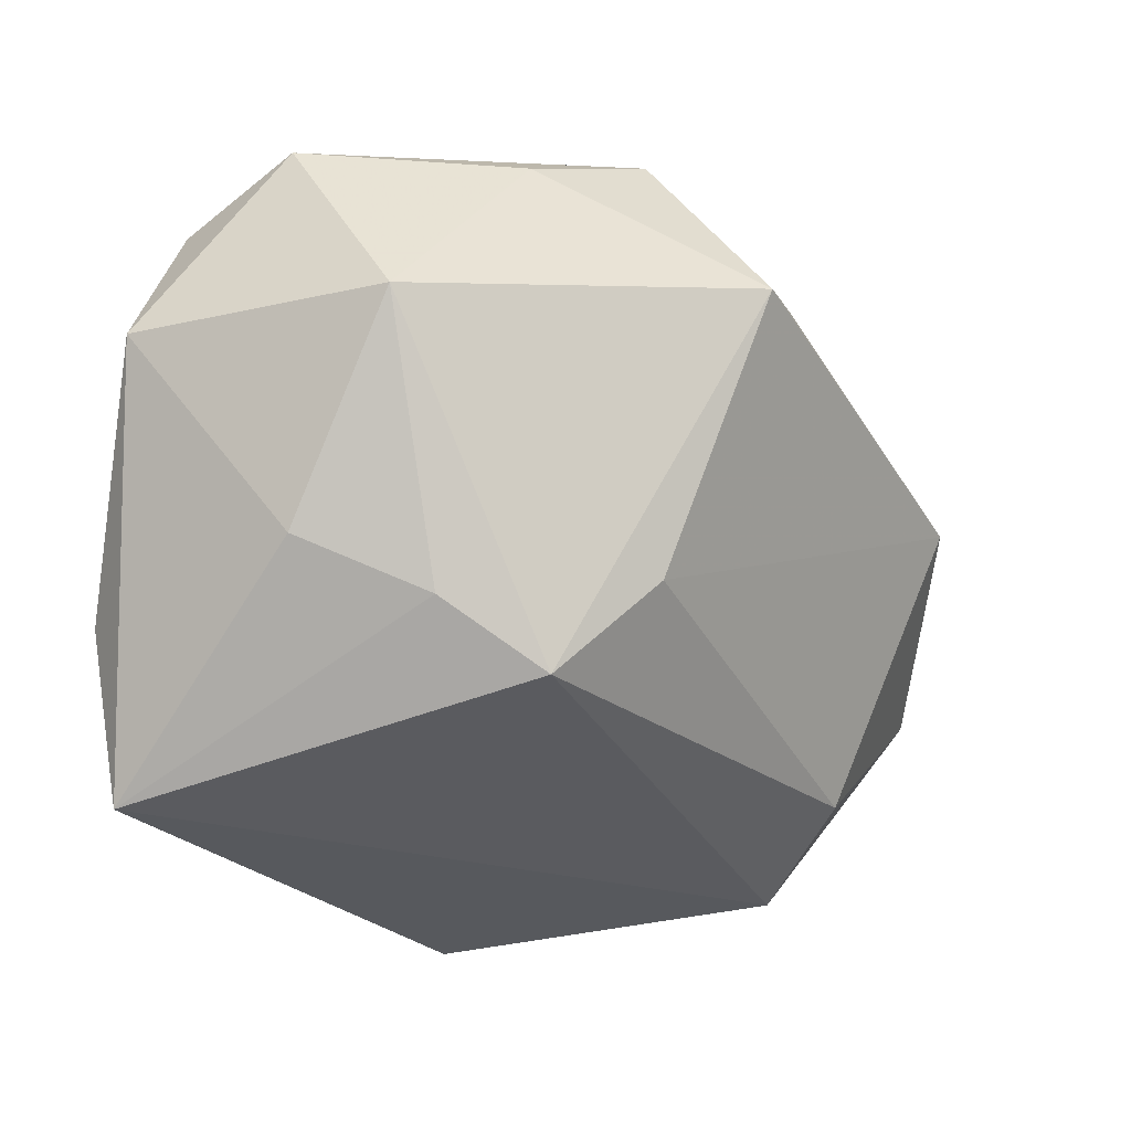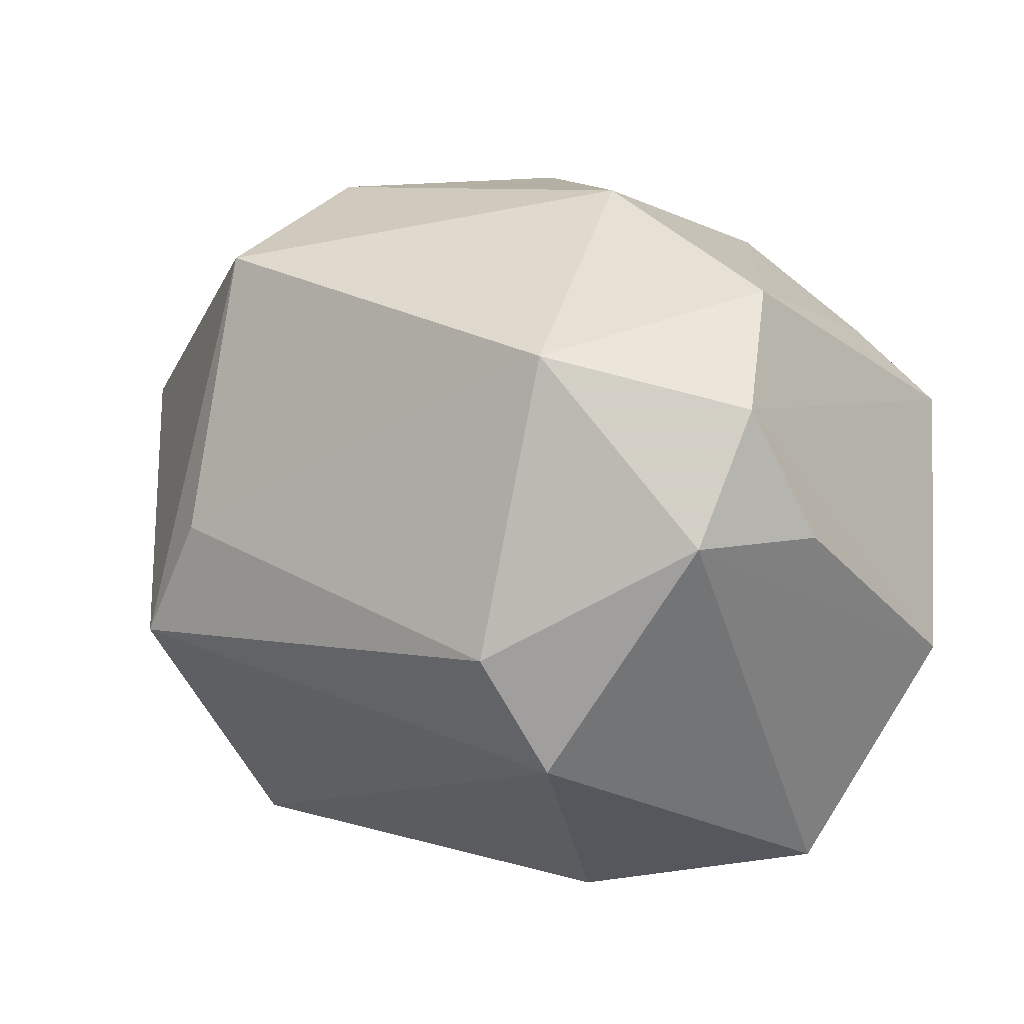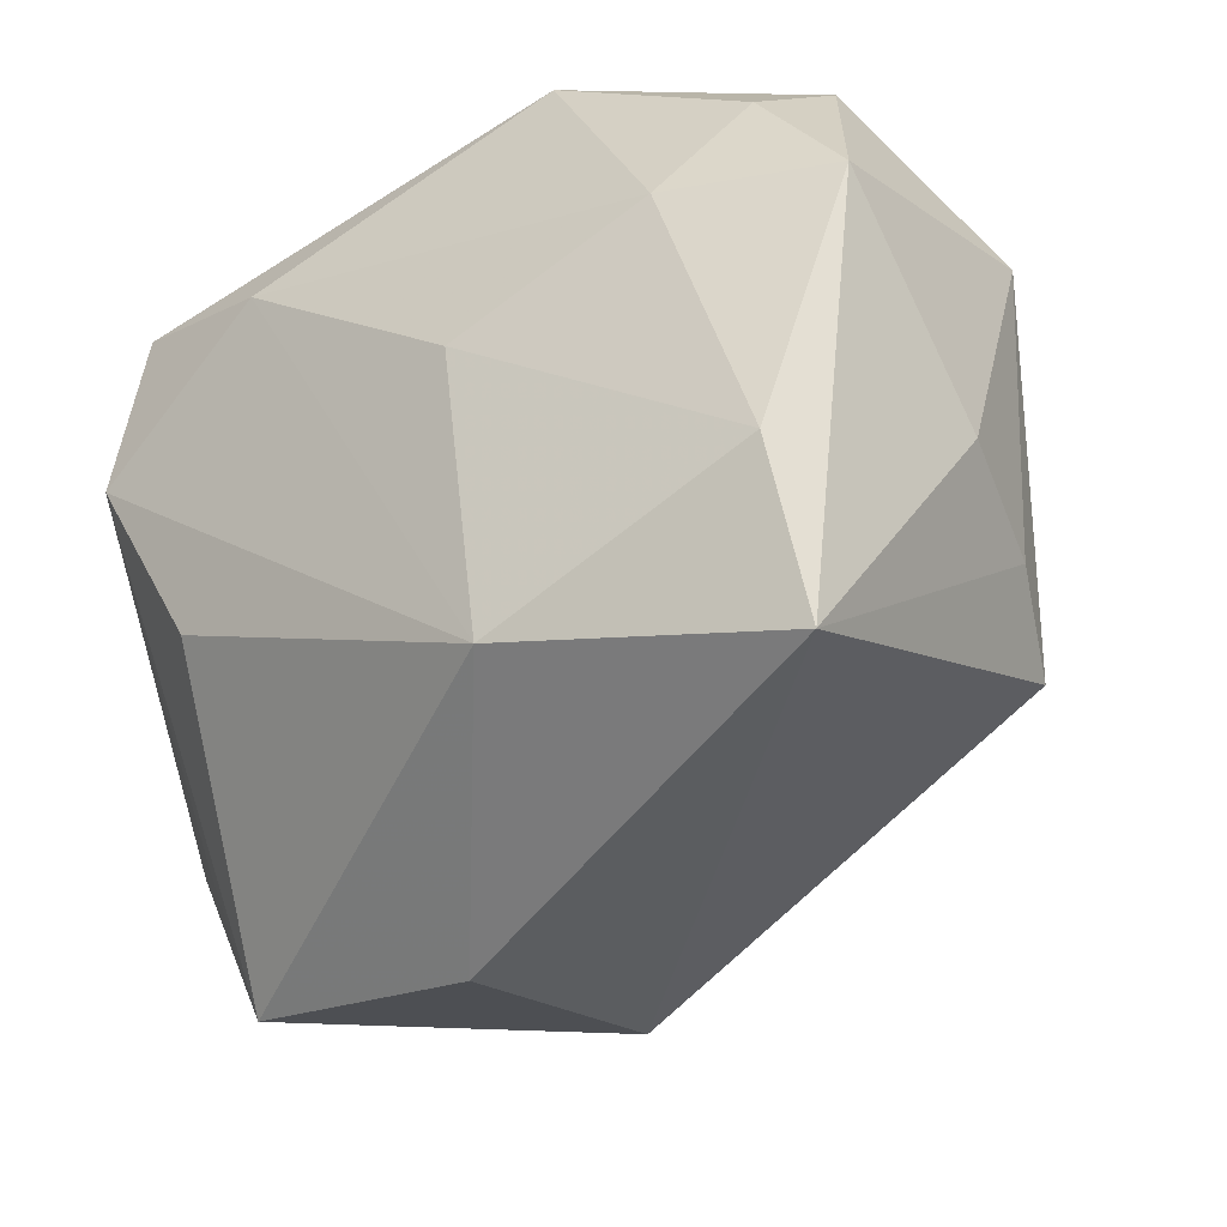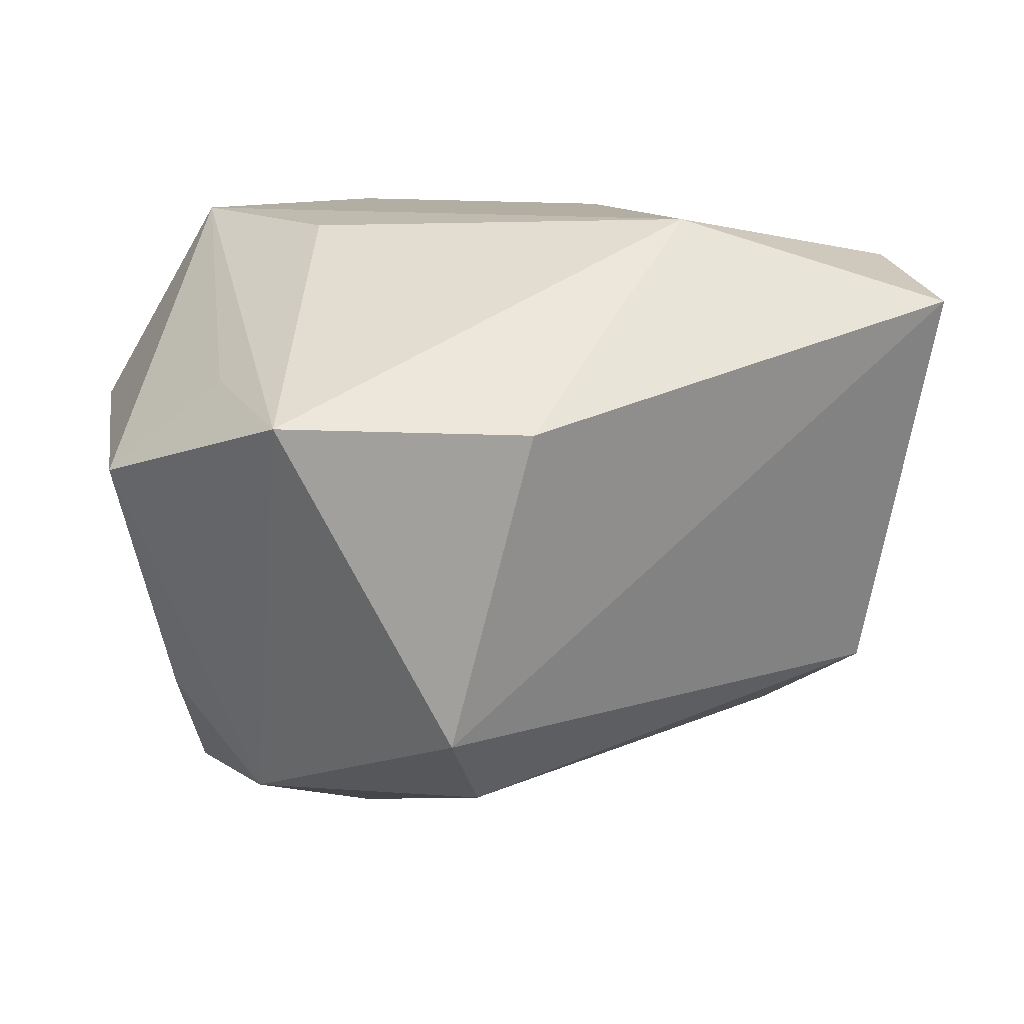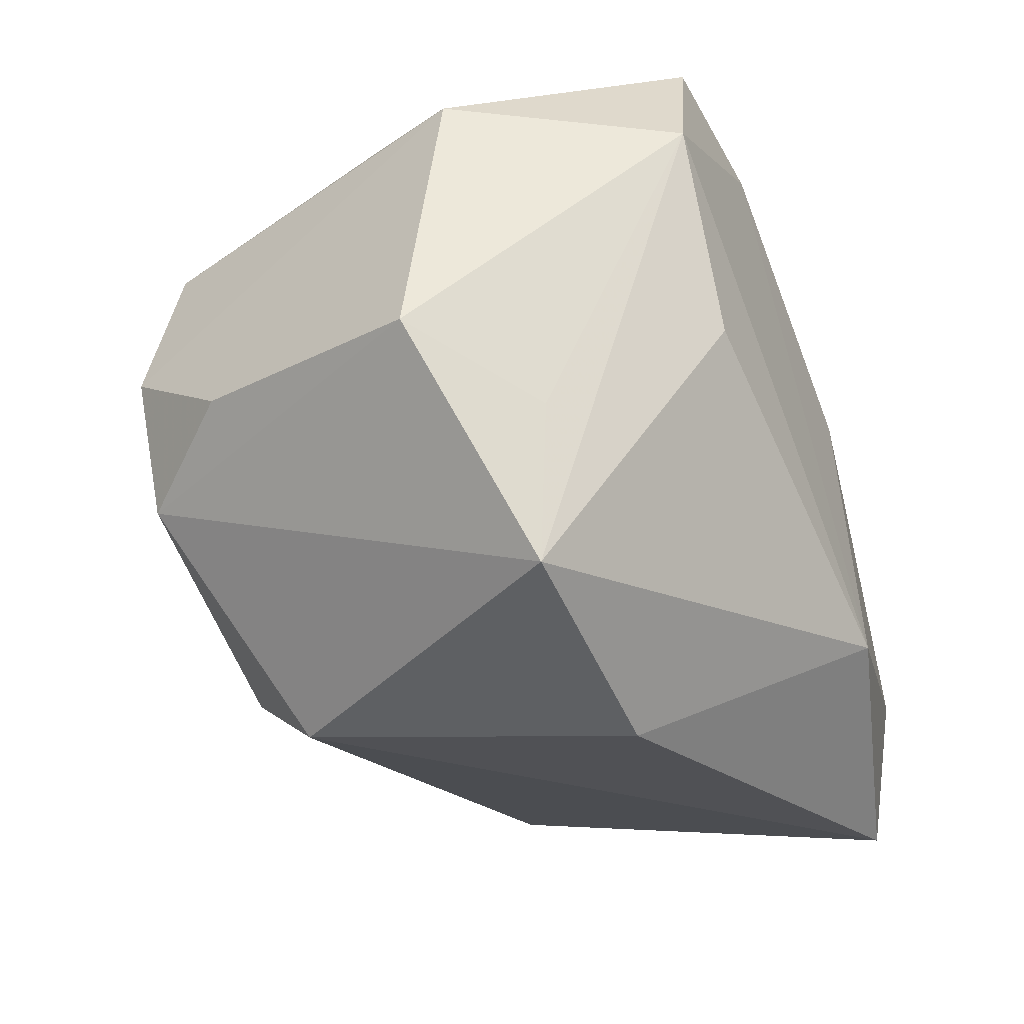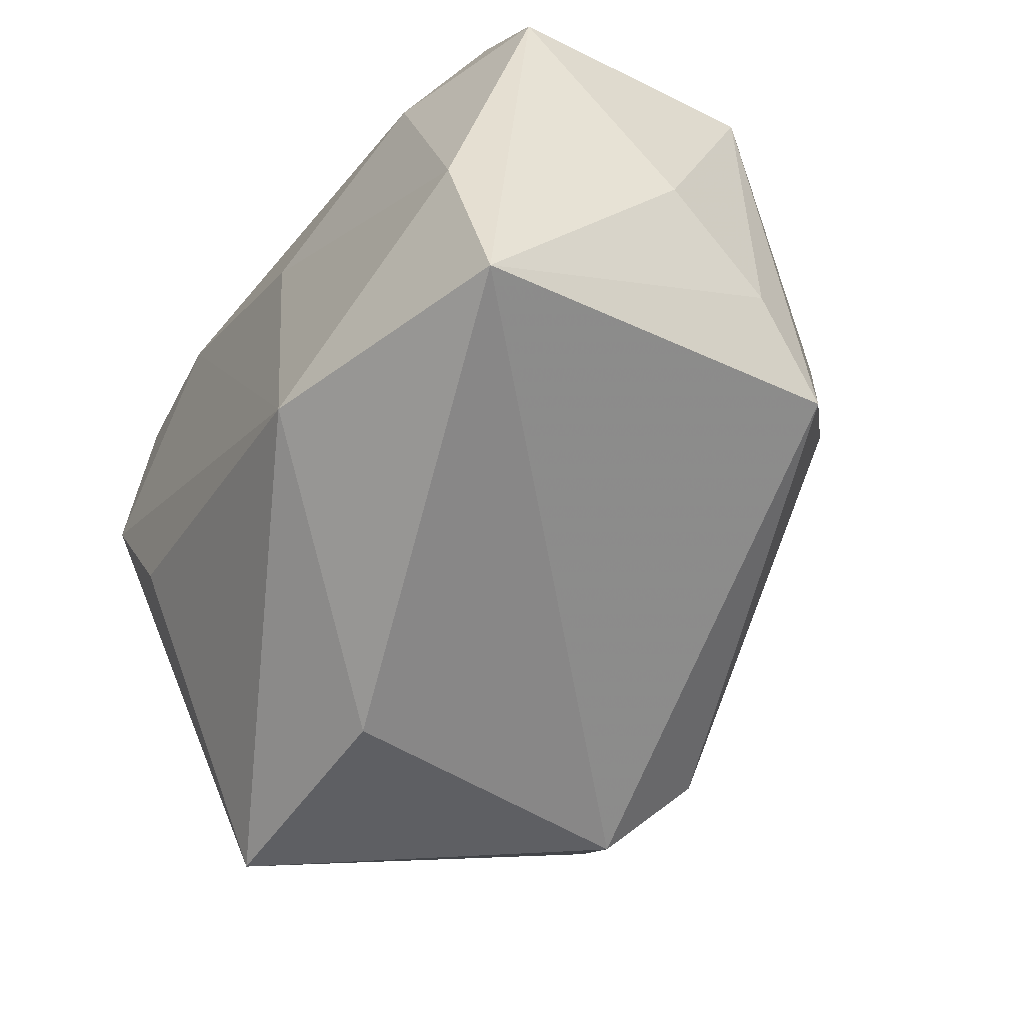
<metadata>
{"format":"obj","ext":"obj","renderer":"f3d","projection":"perspective","resolution":1024,"background":"white","views":[{"elev":-6.0,"azim":113.1,"up":"+Y"},{"elev":-18.7,"azim":-158.3,"up":"+Y"},{"elev":-26.7,"azim":40.5,"up":"+Y"},{"elev":10.7,"azim":-7.7,"up":"+Z"},{"elev":-44.2,"azim":-65.4,"up":"+Y"},{"elev":-50.6,"azim":60.6,"up":"+Y"}]}
</metadata>
<code>
v 0.01623 0.01665 -0.02736
v 0.0113 0.02818 -0.01534
v 0.008476 0.005554 0.02466
v 0.02301 -0.005483 -0.02121
v 0.03359 -0.006894 -0.008094
v 0.02921 0.02732 0.006149
v 0.011 0.03075 0.01654
v 0.03415 -0.02187 0.01771
v 0.03588 0.01515 -0.005501
v 0.03671 0.01288 0.01567
v 0.03671 -0.00244 0.00201
v 0.0325 -0.008407 0.02069
v 0.01192 -0.01841 0.02466
v 0.0239 0.01327 0.02093
v -0.02976 0.008181 -0.0219
v -0.0275 0.007076 0.0245
v -0.02344 -0.03229 0.0094
v -0.005114 0.03076 -0.00537
v -0.02937 -0.003357 -0.02525
v -0.01392 0.001077 -0.03179
v -0.01829 -0.007765 0.02371
v -0.01202 0.01819 0.02466
v 0.02054 0.02657 -0.009606
v -0.03737 0.00812 0.00713
v -0.03176 -0.01152 -0.01614
v -0.006045 -0.0215 -0.02486
v -0.02464 -0.01441 -0.02511
v -0.02228 0.02367 0.0005942
v 0.02875 0.02162 0.0155
v 0.03005 -0.01255 -0.01544
v -0.002939 -0.03363 0.008668
v -0.03684 -0.01608 0.003717
v -0.009134 -0.02943 -0.01794
v -0.0328 0.012 -0.002322
v -0.01554 0.02159 -0.01824
v -0.02737 -0.01988 0.01169
v -0.02423 0.01956 0.02383
f 18 37 7
f 7 2 18
f 6 2 7
f 31 13 17
f 1 2 23
f 23 2 6
f 10 6 29
f 6 7 29
f 19 15 20
f 1 30 4
f 30 26 4
f 4 20 1
f 26 20 4
f 12 3 13
f 13 3 22
f 22 7 37
f 28 37 18
f 19 32 24
f 24 15 19
f 37 28 24
f 35 2 1
f 1 20 35
f 35 20 15
f 18 2 35
f 35 28 18
f 15 28 35
f 32 17 36
f 19 20 27
f 27 20 26
f 27 17 32
f 9 30 1
f 9 6 10
f 1 23 9
f 9 23 6
f 8 12 13
f 8 13 31
f 10 12 8
f 7 22 14
f 14 22 3
f 14 29 7
f 10 29 14
f 14 12 10
f 3 12 14
f 34 28 15
f 15 24 34
f 34 24 28
f 33 27 26
f 17 27 33
f 31 17 33
f 33 8 31
f 33 26 30
f 30 8 33
f 25 32 19
f 19 27 25
f 25 27 32
f 30 9 5
f 5 8 30
f 11 9 10
f 10 8 11
f 11 5 9
f 8 5 11
f 21 17 13
f 32 36 16
f 16 24 32
f 37 24 16
f 16 36 17
f 17 21 16
f 16 22 37
f 16 21 13
f 13 22 16

</code>
